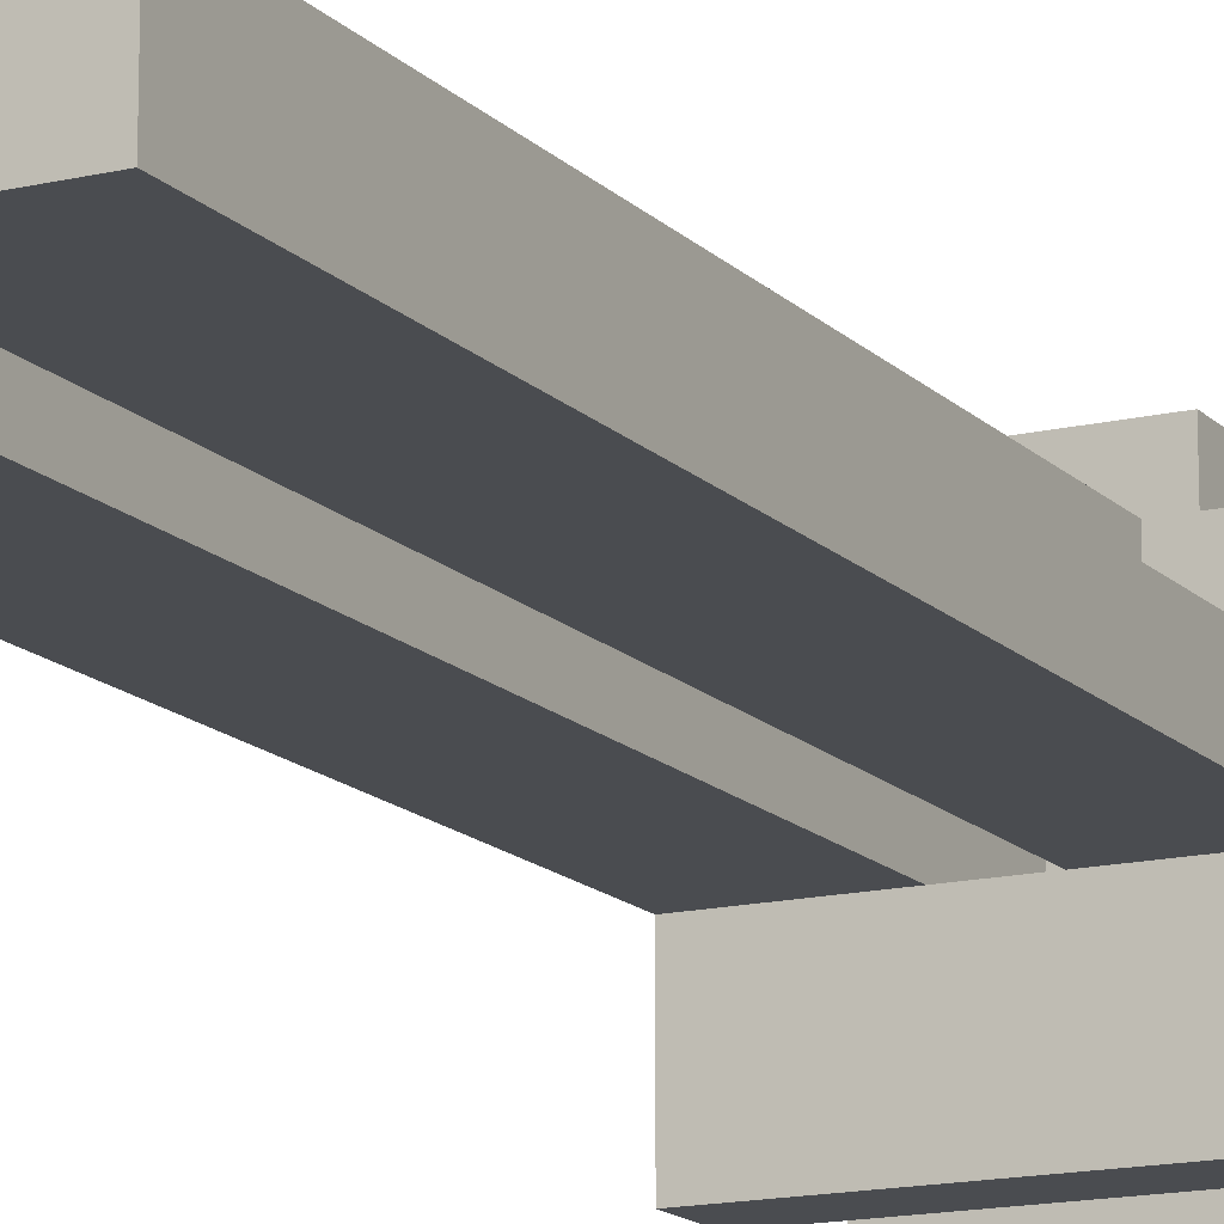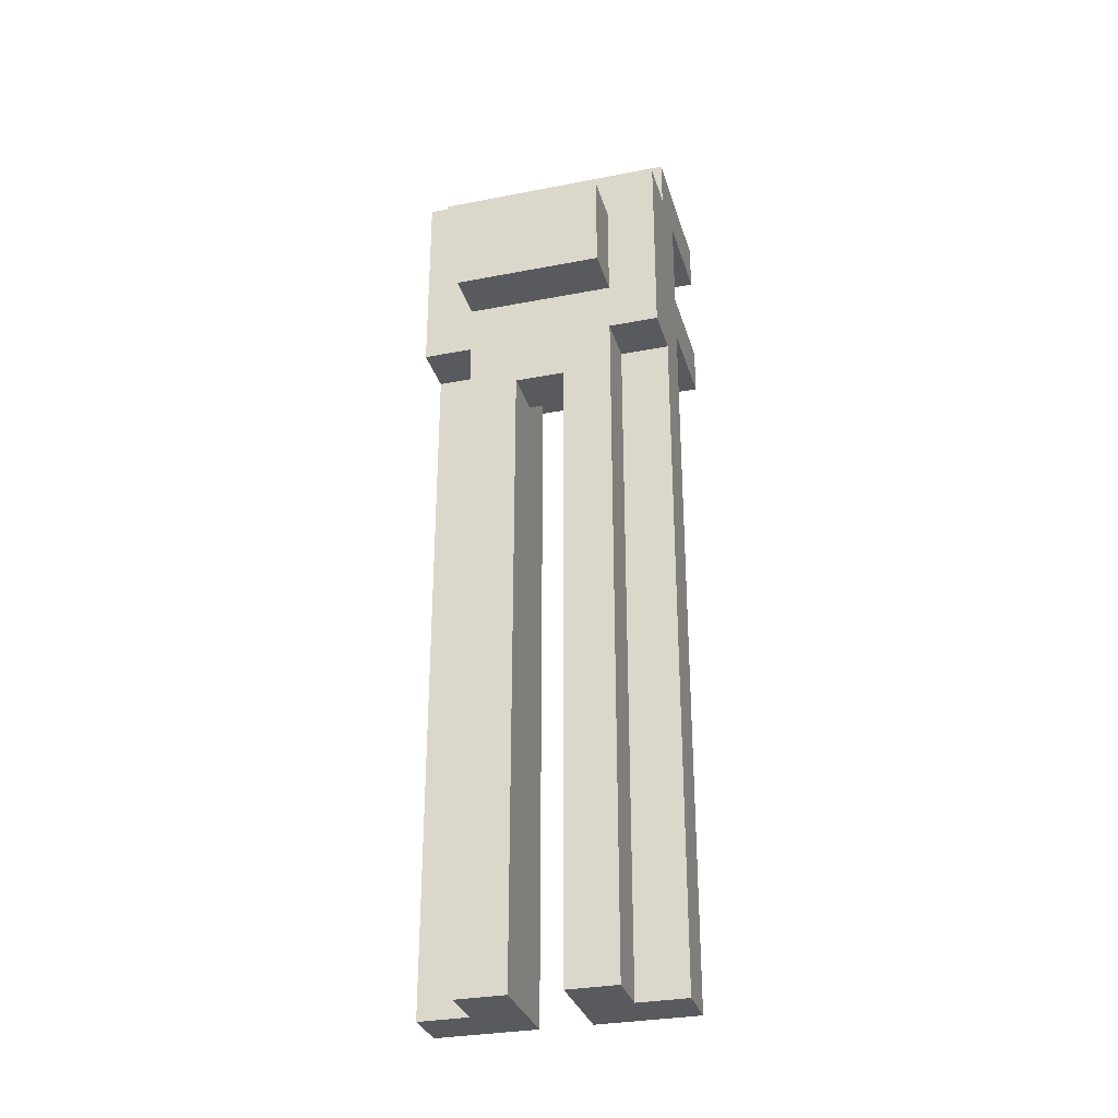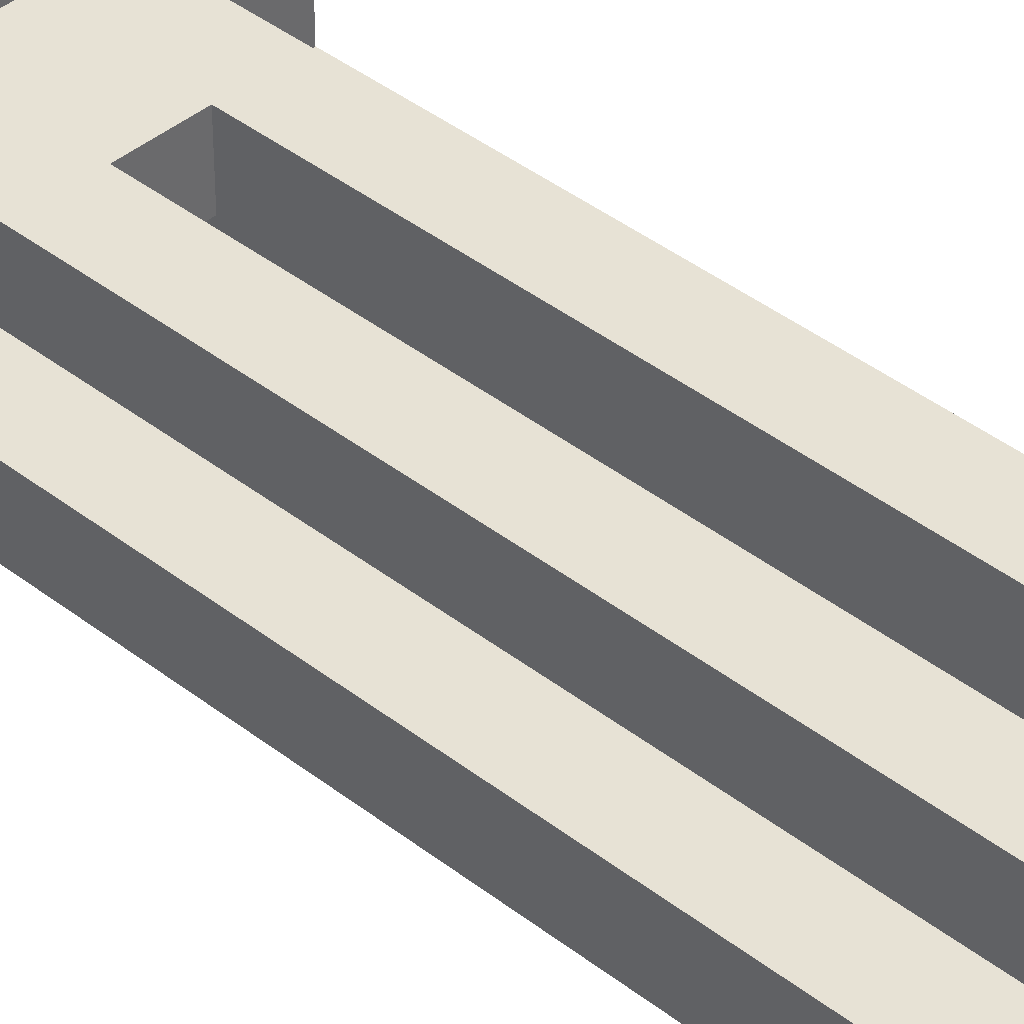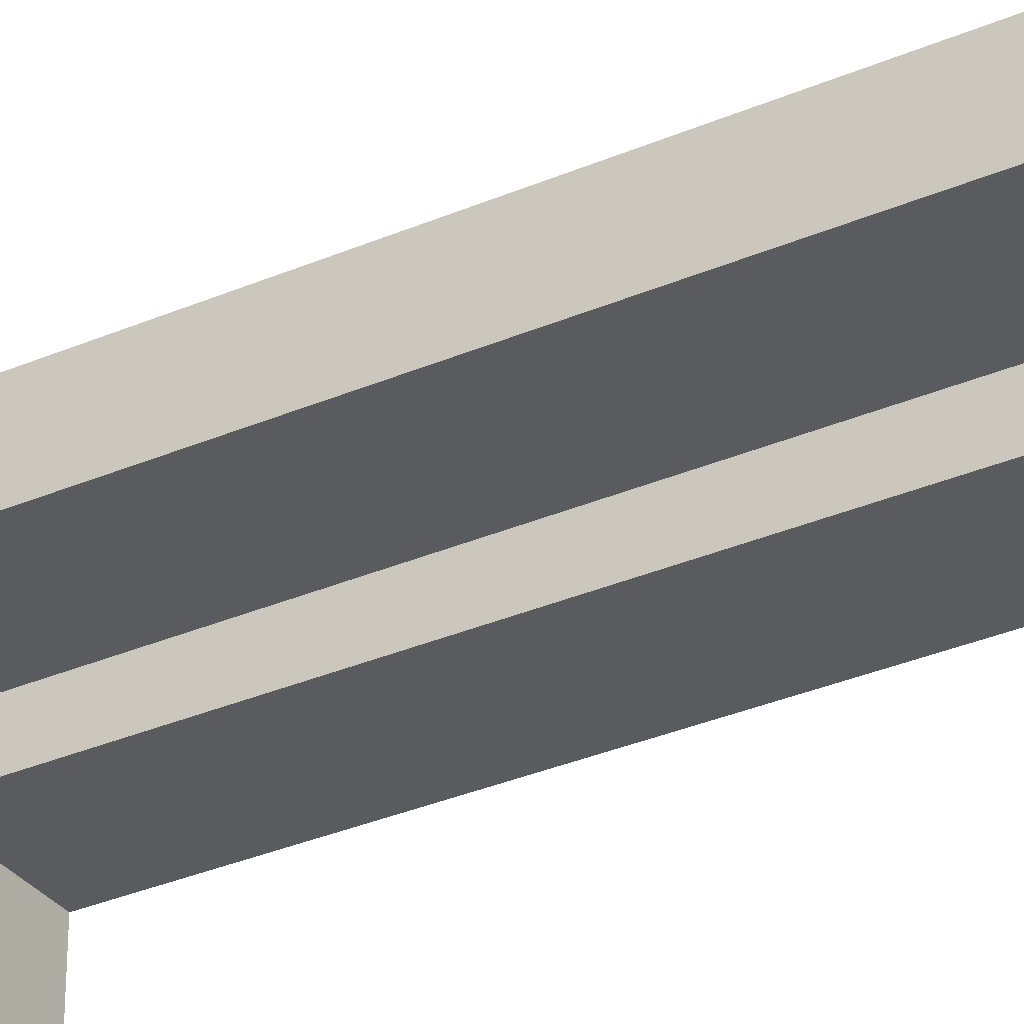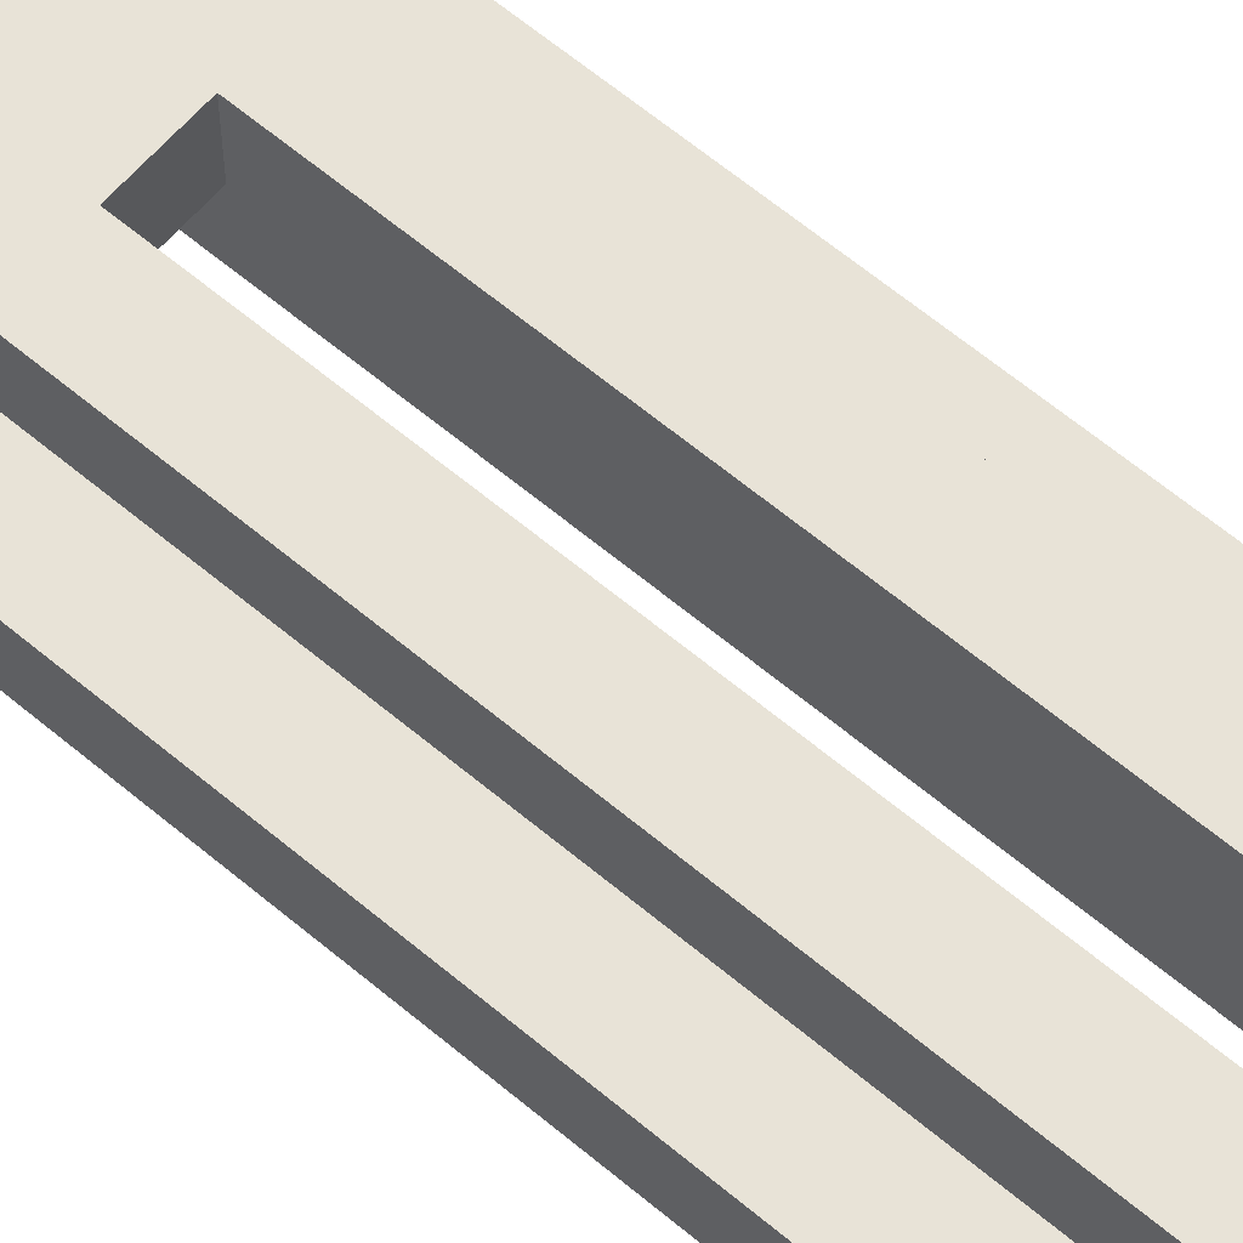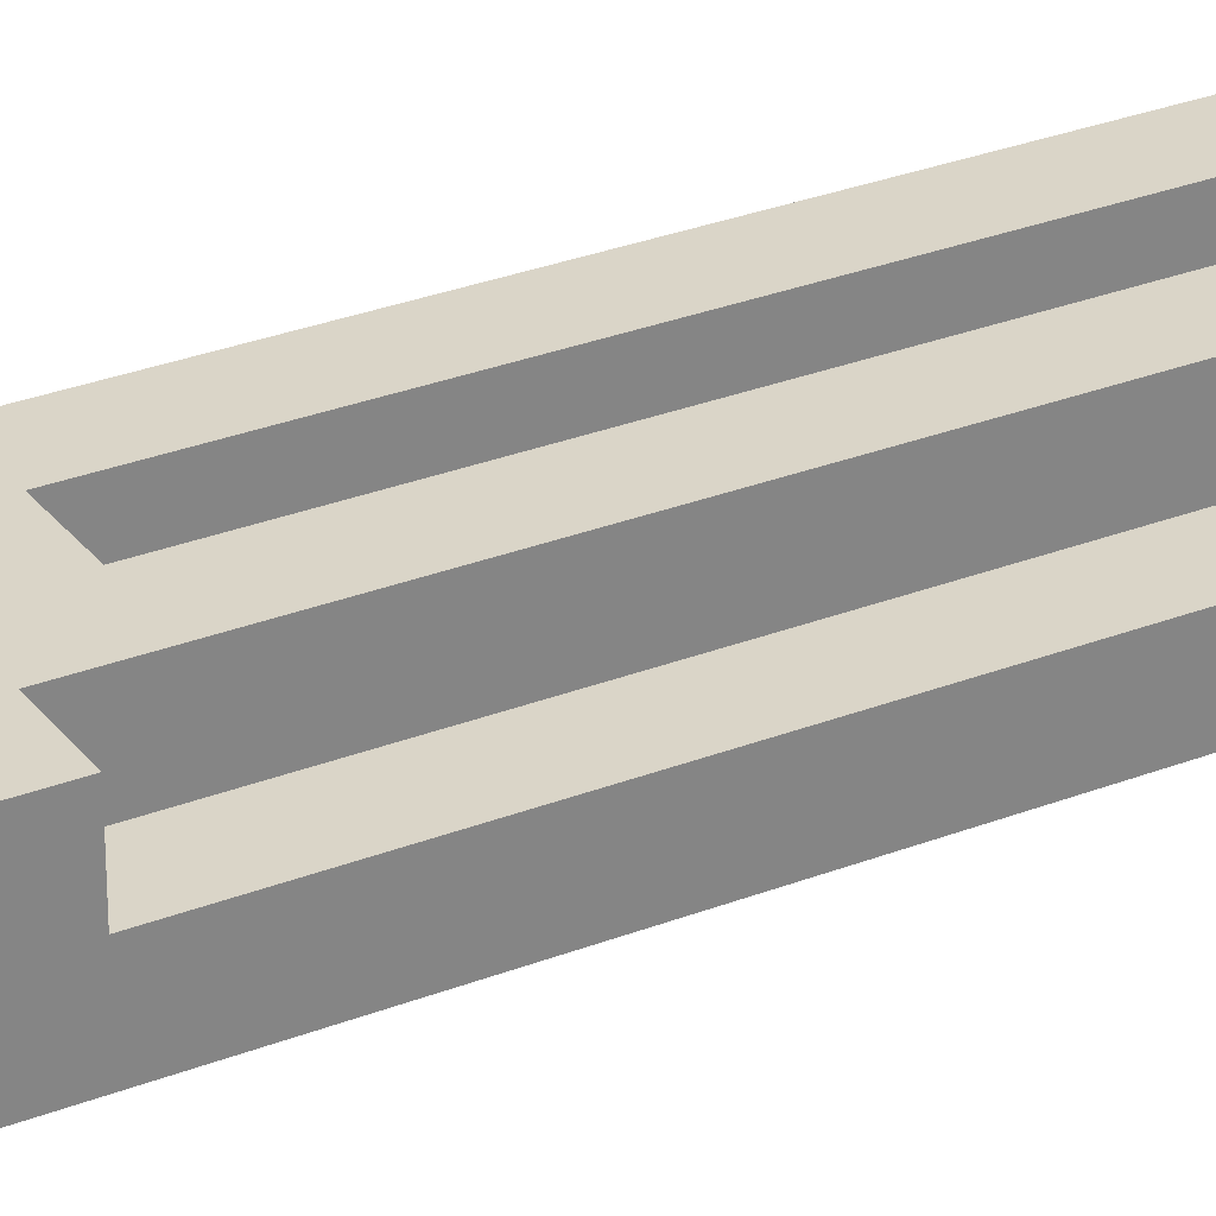
<metadata>
{"format":"obj","ext":"obj","renderer":"f3d","projection":"perspective","resolution":1024,"background":"white","views":[{"elev":-14.9,"azim":-152.8,"up":"+Y"},{"elev":-31.0,"azim":-164.5,"up":"+Z"},{"elev":40.1,"azim":134.0,"up":"+Y"},{"elev":-32.4,"azim":121.1,"up":"+Y"},{"elev":62.0,"azim":130.6,"up":"+Y"},{"elev":29.3,"azim":59.9,"up":"+Y"}]}
</metadata>
<code>
o
v -0.2 0.1 0.3
v -0.2 0.1 0.2
v -0.2 0.1 -2.98e-08
v -0.2 0.1 -0.1
v -0.2 0.3 0.2
v -0.2 0.3 -2.98e-08
v -0.2 0.3 -0.1
v -0.2 0.3 -0.2
v -0.2 0.3 -1.6
v -0.2 0.4 0.3
v -0.2 0.4 0.2
v -0.2 0.4 -0.2
v -0.2 0.4 -1.6
v -0.2 0.5 0.2
v -0.2 0.5 -0.2
v -0.1 0.4 -0.2
v -0.1 0.4 -0.3
v -0.1 0.4 -1.6
v -0.1 0.5 0.1
v -0.1 0.5 -0.1
v -0.1 0.5 -0.2
v -0.1 0.5 -0.3
v -0.1 0.5 -1.6
v -0.1 0.6 0.1
v -0.1 0.6 -0.1
v 0.1 0.3 0.1
v 0.1 0.3 -2.98e-08
v 0.1 0.3 -0.1
v 0.1 0.3 -0.2
v 0.1 0.3 -1.6
v 0.1 0.4 0.1
v 0.1 0.4 -0.2
v 0.1 0.4 -0.3
v 0.1 0.4 -1.6
v 0.1 0.5 -0.3
v 0.1 0.5 -1.6
v 0 0.3 0.1
v 0 0.3 -2.98e-08
v 0 0.3 -0.1
v 0 0.3 -0.2
v 0 0.3 -1.6
v 0 0.4 0.1
v 0 0.4 -0.2
v 0 0.4 -0.3
v 0 0.4 -1.6
v 0 0.5 -0.3
v 0 0.5 -1.6
v 0.2 0.4 -0.2
v 0.2 0.4 -0.3
v 0.2 0.4 -1.6
v 0.2 0.5 0.1
v 0.2 0.5 -0.1
v 0.2 0.5 -0.2
v 0.2 0.5 -0.3
v 0.2 0.5 -1.6
v 0.2 0.6 0.1
v 0.2 0.6 -0.1
v 0.3 0.1 0.3
v 0.3 0.1 0.2
v 0.3 0.1 -2.98e-08
v 0.3 0.1 -0.1
v 0.3 0.3 0.2
v 0.3 0.3 -2.98e-08
v 0.3 0.3 -0.1
v 0.3 0.3 -0.2
v 0.3 0.3 -1.6
v 0.3 0.4 0.3
v 0.3 0.4 0.2
v 0.3 0.4 -0.2
v 0.3 0.4 -1.6
v 0.3 0.5 0.2
v 0.3 0.5 -0.2
v -0.2 0.1 0.3
v -0.2 0.4 0.3
v -0.1 0.2 0.3
v -0.1 0.4 0.3
v 0.2 0.2 0.3
v 0.2 0.4 0.3
v 0.3 0.1 0.3
v 0.3 0.4 0.3
v -0.2 0.4 0.2
v -0.2 0.5 0.2
v -0.1 0.4 0.2
v 0.2 0.4 0.2
v 0.3 0.4 0.2
v 0.3 0.5 0.2
v -0.1 0.5 0.1
v -0.1 0.6 0.1
v 0.2 0.5 0.1
v 0.2 0.6 0.1
v -0.2 0.1 -2.98e-08
v -0.2 0.3 -2.98e-08
v -0.1 0.2 -2.98e-08
v -0.1 0.3 -2.98e-08
v 0 0.3 -2.98e-08
v 0.1 0.3 -2.98e-08
v 0.2 0.2 -2.98e-08
v 0.2 0.3 -2.98e-08
v 0.3 0.1 -2.98e-08
v 0.3 0.3 -2.98e-08
v -0.2 0.1 0.2
v -0.2 0.3 0.2
v -0.1 0.2 0.2
v -0.1 0.3 0.2
v 0.2 0.2 0.2
v 0.2 0.3 0.2
v 0.3 0.1 0.2
v 0.3 0.3 0.2
v 0 0.3 0.1
v 0 0.4 0.1
v 0.1 0.3 0.1
v 0.1 0.4 0.1
v -0.2 0.1 -0.1
v -0.2 0.3 -0.1
v -0.1 0.2 -0.1
v -0.1 0.3 -0.1
v -0.1 0.5 -0.1
v -0.1 0.6 -0.1
v 0 0.3 -0.1
v 0 0.5 -0.1
v 0 0.6 -0.1
v 0.1 0.3 -0.1
v 0.1 0.5 -0.1
v 0.1 0.6 -0.1
v 0.2 0.2 -0.1
v 0.2 0.3 -0.1
v 0.2 0.5 -0.1
v 0.2 0.6 -0.1
v 0.3 0.1 -0.1
v 0.3 0.3 -0.1
v -0.2 0.4 -0.2
v -0.2 0.5 -0.2
v -0.1 0.4 -0.2
v -0.1 0.5 -0.2
v 0.2 0.4 -0.2
v 0.2 0.5 -0.2
v 0.3 0.4 -0.2
v 0.3 0.5 -0.2
v 0 0.4 -0.3
v 0 0.5 -0.3
v 0.1 0.4 -0.3
v 0.1 0.5 -0.3
v -0.2 0.3 -1.6
v -0.2 0.4 -1.6
v -0.1 0.3 -1.6
v -0.1 0.4 -1.6
v -0.1 0.5 -1.6
v 0 0.3 -1.6
v 0 0.4 -1.6
v 0 0.5 -1.6
v 0.1 0.3 -1.6
v 0.1 0.4 -1.6
v 0.1 0.5 -1.6
v 0.2 0.3 -1.6
v 0.2 0.4 -1.6
v 0.2 0.5 -1.6
v 0.3 0.3 -1.6
v 0.3 0.4 -1.6
v -0.2 0.1 0.3
v 0.3 0.1 0.3
v -0.2 0.1 0.2
v 0.3 0.1 0.2
v -0.2 0.1 -2.98e-08
v 0.3 0.1 -2.98e-08
v -0.2 0.1 -0.1
v 0.3 0.1 -0.1
v -0.2 0.3 0.2
v -0.1 0.3 0.2
v 0.2 0.3 0.2
v 0.3 0.3 0.2
v 0 0.3 0.1
v 0.1 0.3 0.1
v -0.2 0.3 -2.98e-08
v -0.1 0.3 -2.98e-08
v 0 0.3 -2.98e-08
v 0.1 0.3 -2.98e-08
v 0.2 0.3 -2.98e-08
v 0.3 0.3 -2.98e-08
v -0.2 0.3 -0.1
v -0.1 0.3 -0.1
v 0 0.3 -0.1
v 0.1 0.3 -0.1
v 0.2 0.3 -0.1
v 0.3 0.3 -0.1
v -0.2 0.3 -0.2
v -0.1 0.3 -0.2
v 0 0.3 -0.2
v 0.1 0.3 -0.2
v 0.2 0.3 -0.2
v 0.3 0.3 -0.2
v -0.2 0.3 -1.6
v -0.1 0.3 -1.6
v 0 0.3 -1.6
v 0.1 0.3 -1.6
v 0.2 0.3 -1.6
v 0.3 0.3 -1.6
v 0 0.4 0.1
v 0.1 0.4 0.1
v 0 0.4 -0.2
v 0.1 0.4 -0.2
v 0 0.4 -0.3
v 0.1 0.4 -0.3
v 0 0.3 -2.98e-08
v 0.1 0.3 -2.98e-08
v 0 0.3 -0.1
v 0.1 0.3 -0.1
v -0.2 0.4 0.3
v -0.1 0.4 0.3
v 0.2 0.4 0.3
v 0.3 0.4 0.3
v -0.2 0.4 0.2
v -0.1 0.4 0.2
v 0.2 0.4 0.2
v 0.3 0.4 0.2
v -0.2 0.4 -0.2
v -0.1 0.4 -0.2
v 0.2 0.4 -0.2
v 0.3 0.4 -0.2
v -0.1 0.4 -0.3
v 0.2 0.4 -0.3
v -0.2 0.4 -1.6
v -0.1 0.4 -1.6
v 0.2 0.4 -1.6
v 0.3 0.4 -1.6
v -0.2 0.5 0.2
v 0.3 0.5 0.2
v -0.1 0.5 0.1
v 0.2 0.5 0.1
v -0.1 0.5 -0.1
v 0 0.5 -0.1
v 0.1 0.5 -0.1
v 0.2 0.5 -0.1
v -0.2 0.5 -0.2
v -0.1 0.5 -0.2
v 0.2 0.5 -0.2
v 0.3 0.5 -0.2
v -0.1 0.5 -0.3
v 0 0.5 -0.3
v 0.1 0.5 -0.3
v 0.2 0.5 -0.3
v -0.1 0.5 -1.6
v 0 0.5 -1.6
v 0.1 0.5 -1.6
v 0.2 0.5 -1.6
v -0.1 0.6 0.1
v 0.2 0.6 0.1
v 0 0.6 -2.98e-08
v 0.1 0.6 -2.98e-08
v -0.1 0.6 -0.1
v 0 0.6 -0.1
v 0.1 0.6 -0.1
v 0.2 0.6 -0.1
f 5 2 1
f 6 4 3
f 7 4 6
f 10 5 1
f 11 6 5
f 11 5 10
f 11 7 6
f 11 8 7
f 12 9 8
f 12 8 11
f 13 9 12
f 14 12 11
f 15 12 14
f 21 17 16
f 22 18 17
f 22 17 21
f 23 18 22
f 24 20 19
f 25 20 24
f 31 27 26
f 31 28 27
f 31 29 28
f 32 30 29
f 32 29 31
f 33 30 32
f 34 30 33
f 35 34 33
f 36 34 35
f 37 38 42
f 38 39 42
f 39 40 42
f 40 41 43
f 42 40 43
f 43 41 44
f 44 41 45
f 44 45 46
f 46 45 47
f 48 49 53
f 49 50 54
f 53 49 54
f 54 50 55
f 51 52 56
f 56 52 57
f 58 59 62
f 60 61 63
f 63 61 64
f 58 62 67
f 62 63 68
f 67 62 68
f 63 64 68
f 64 65 68
f 65 66 69
f 68 65 69
f 69 66 70
f 68 69 71
f 71 69 72
f 75 74 73
f 76 74 75
f 77 75 73
f 77 76 75
f 78 76 77
f 79 77 73
f 79 78 77
f 80 78 79
f 83 82 81
f 84 82 83
f 85 82 84
f 86 82 85
f 89 88 87
f 90 88 89
f 93 92 91
f 94 92 93
f 95 94 93
f 96 95 93
f 97 93 91
f 97 96 93
f 98 96 97
f 99 97 91
f 99 98 97
f 100 98 99
f 101 102 103
f 103 102 104
f 101 103 105
f 103 104 105
f 105 104 106
f 101 105 107
f 105 106 107
f 107 106 108
f 109 110 111
f 111 110 112
f 113 114 115
f 115 114 116
f 115 116 119
f 117 118 120
f 120 118 121
f 115 119 122
f 120 121 123
f 123 121 124
f 113 115 125
f 115 122 125
f 125 122 126
f 123 124 127
f 127 124 128
f 125 126 129
f 113 125 129
f 129 126 130
f 131 132 133
f 133 132 134
f 135 136 137
f 137 136 138
f 139 140 141
f 141 140 142
f 143 144 145
f 145 144 146
f 145 146 148
f 146 147 149
f 148 146 149
f 149 147 150
f 151 152 154
f 152 153 155
f 154 152 155
f 155 153 156
f 154 155 157
f 157 155 158
f 161 160 159
f 162 160 161
f 165 164 163
f 166 164 165
f 171 168 167
f 171 170 169
f 171 169 168
f 172 170 171
f 173 171 167
f 174 171 173
f 175 171 174
f 176 170 172
f 177 170 176
f 178 170 177
f 185 180 179
f 185 181 180
f 186 181 185
f 187 181 186
f 188 184 183
f 188 183 182
f 189 184 188
f 190 184 189
f 191 186 185
f 192 187 186
f 192 186 191
f 193 187 192
f 194 189 188
f 195 190 189
f 195 189 194
f 196 190 195
f 199 198 197
f 200 198 199
f 201 200 199
f 202 200 201
f 203 204 205
f 205 204 206
f 207 208 211
f 208 209 212
f 211 208 212
f 209 210 213
f 212 209 213
f 213 210 214
f 215 216 219
f 217 218 220
f 215 219 221
f 221 219 222
f 220 218 223
f 223 218 224
f 225 226 227
f 227 226 228
f 225 227 229
f 228 226 232
f 225 229 233
f 230 231 234
f 233 229 234
f 231 232 234
f 229 230 234
f 232 226 235
f 234 232 235
f 235 226 236
f 234 235 237
f 237 235 238
f 238 235 239
f 239 235 240
f 237 238 241
f 241 238 242
f 239 240 243
f 243 240 244
f 245 246 247
f 247 246 248
f 245 247 249
f 247 248 250
f 249 247 250
f 248 246 251
f 250 248 251
f 251 246 252

</code>
